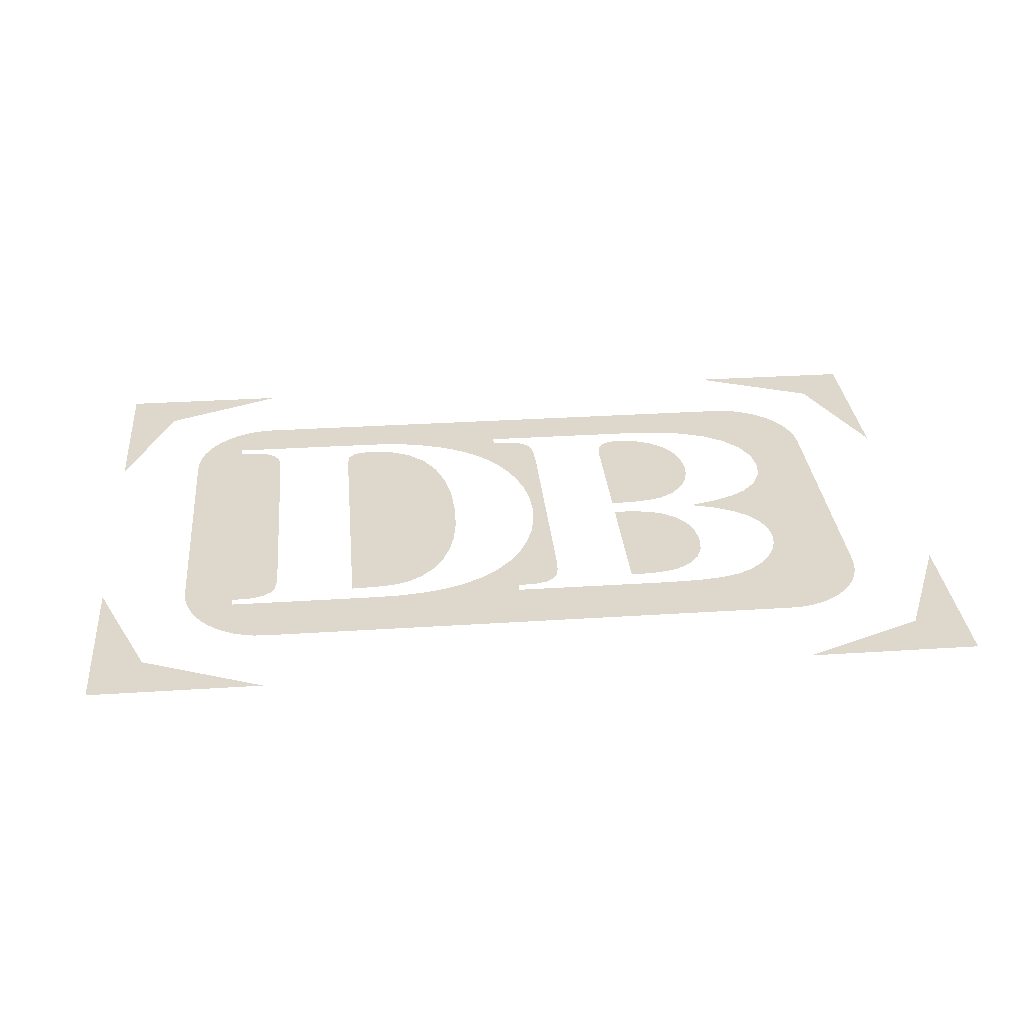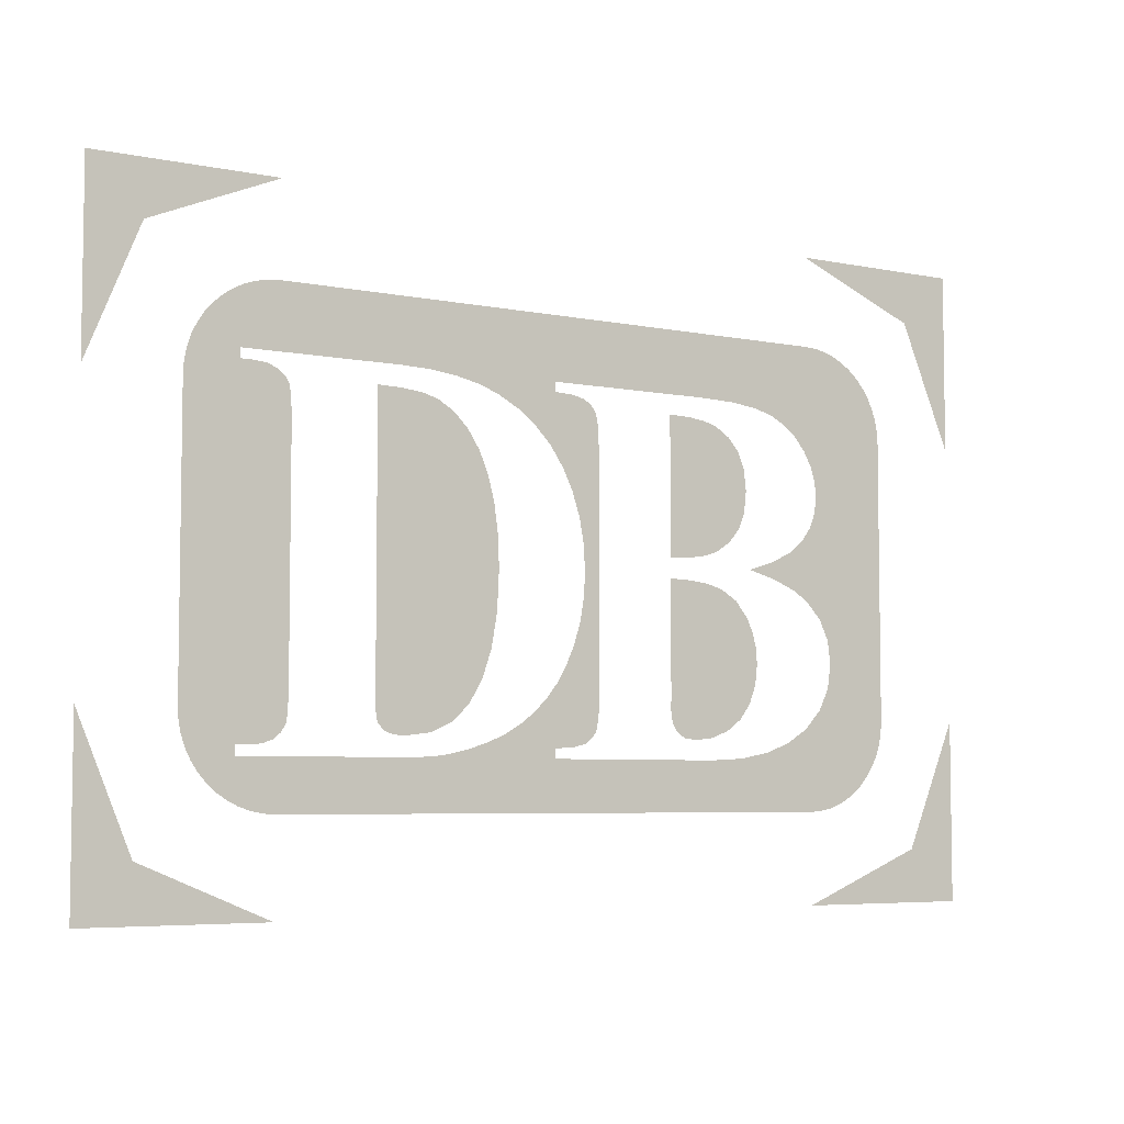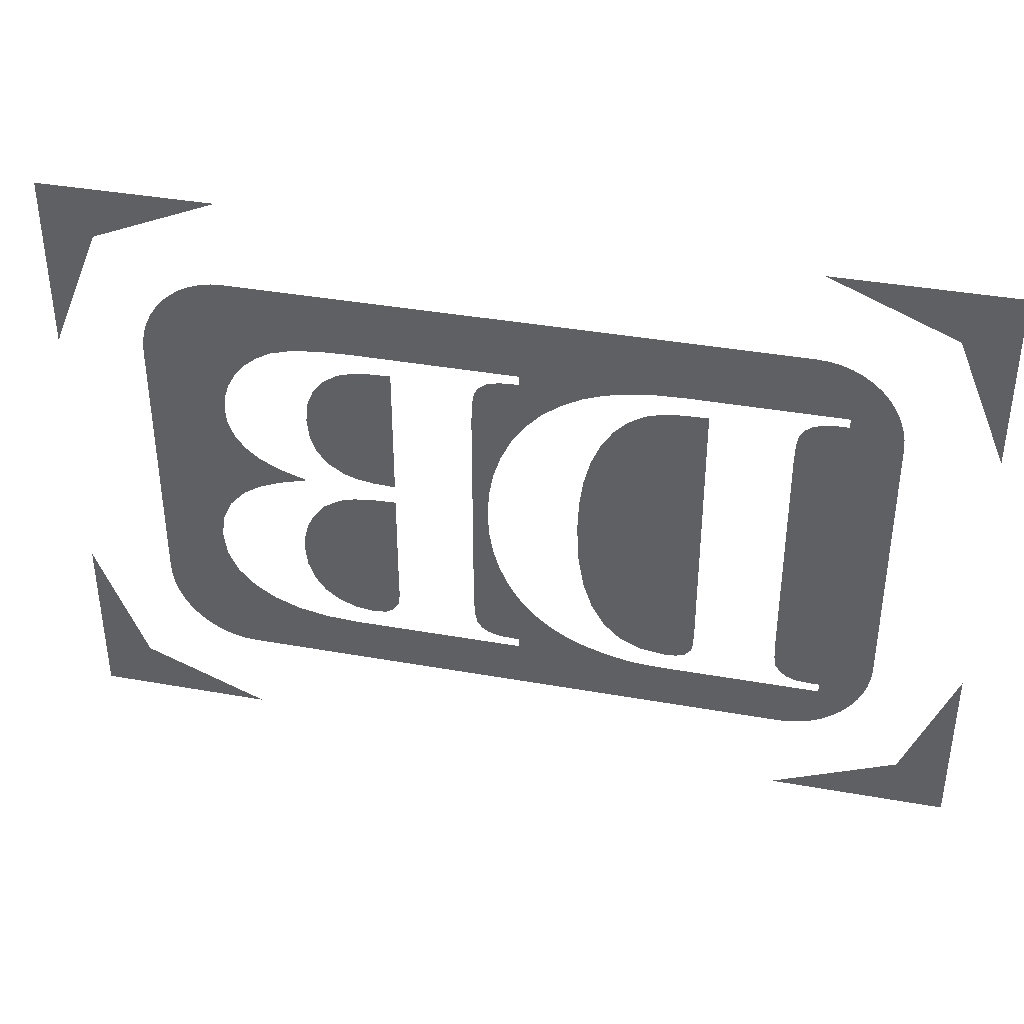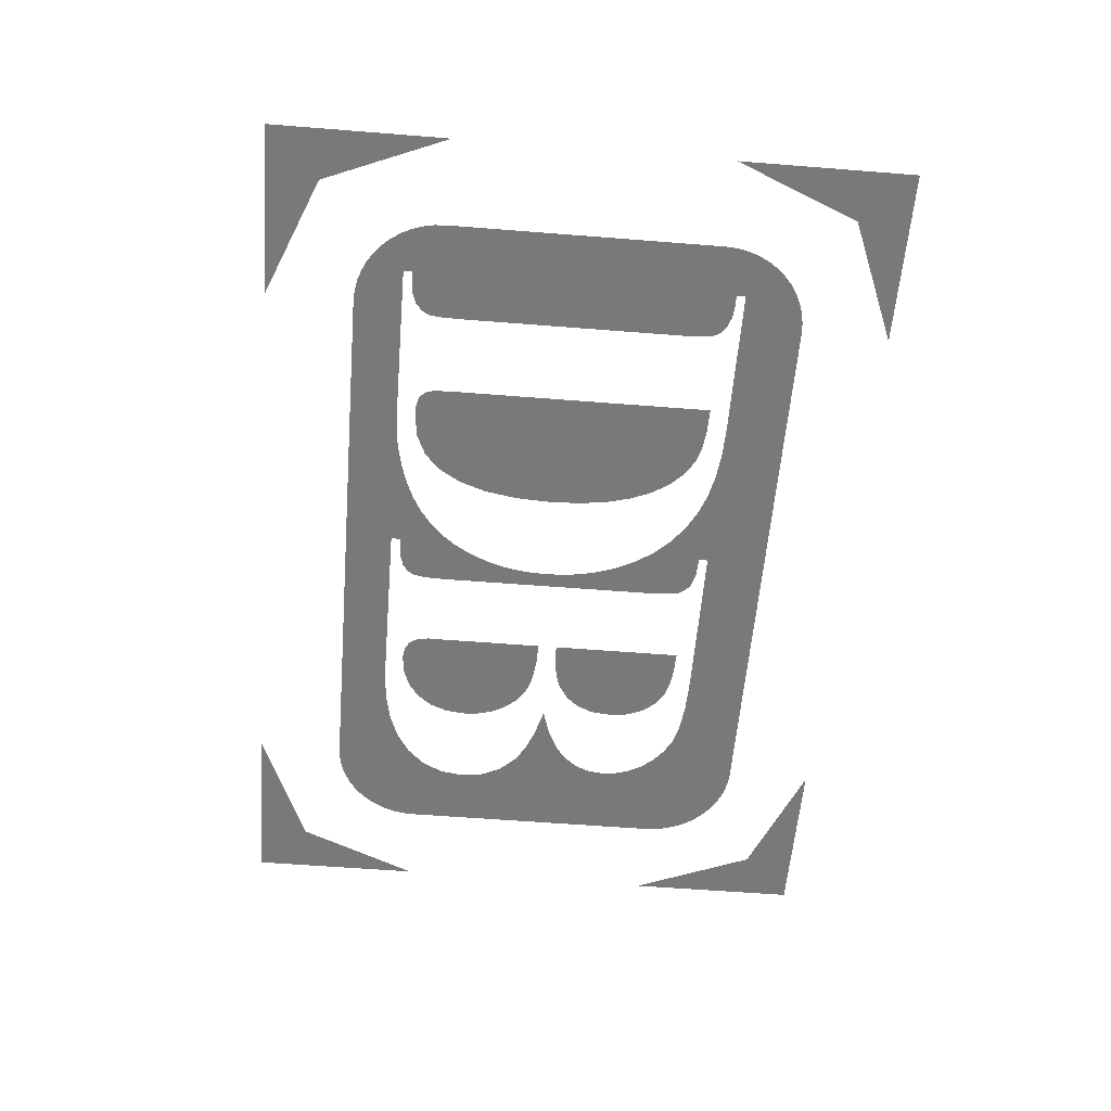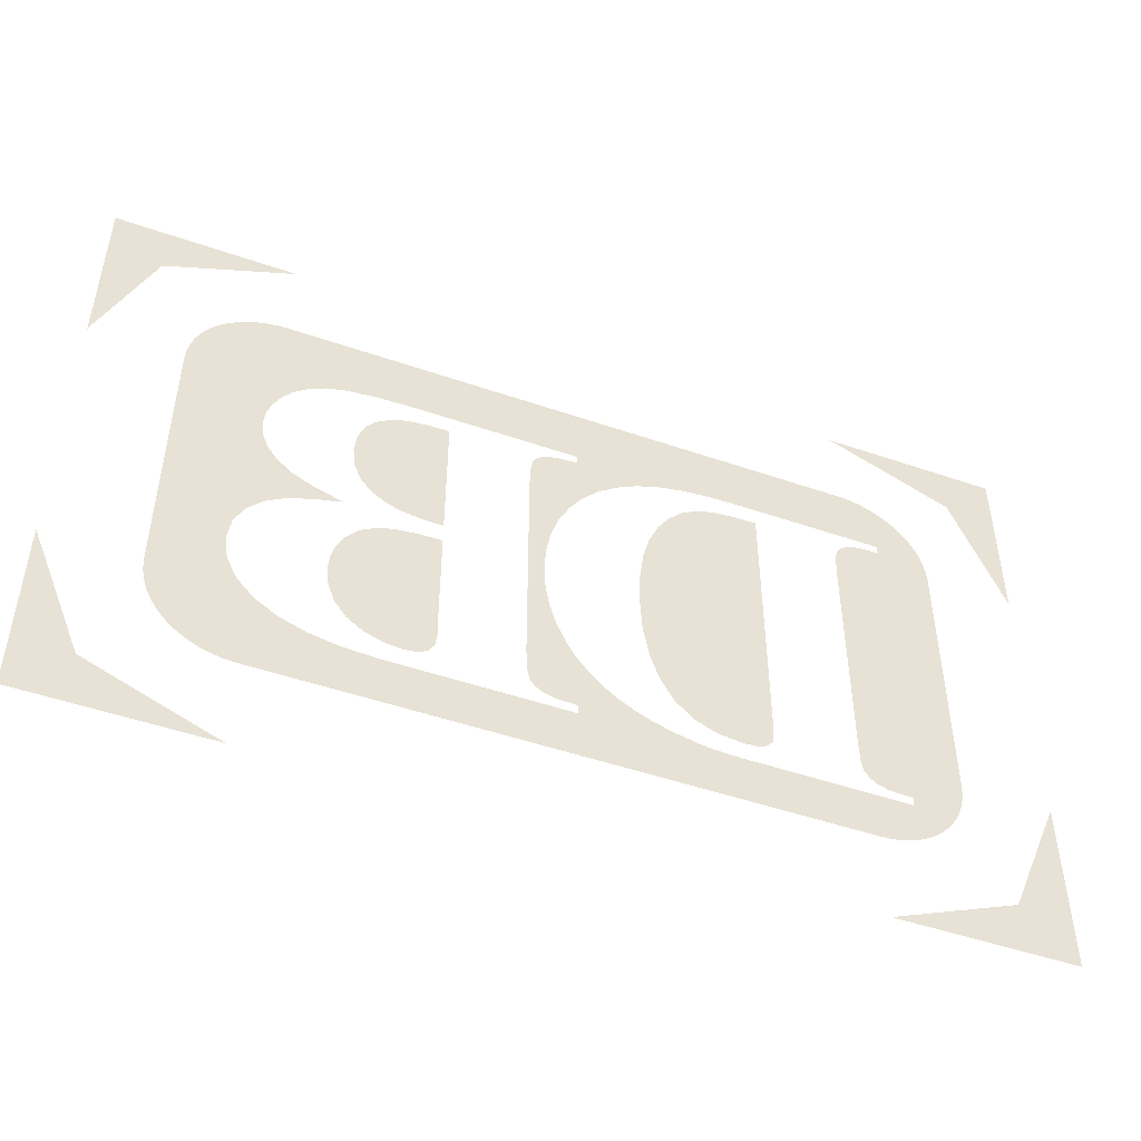
<metadata>
{"format":"obj","ext":"obj","renderer":"f3d","projection":"perspective","resolution":1024,"background":"white","views":[{"elev":31.2,"azim":-5.3,"up":"+Y"},{"elev":-5.6,"azim":-32.4,"up":"+Z"},{"elev":38.5,"azim":-167.3,"up":"+Z"},{"elev":-57.9,"azim":-94.7,"up":"+Y"},{"elev":-48.5,"azim":158.9,"up":"+Z"}]}
</metadata>
<code>
v -2.139 0 1.239
v -1.75 0 1.4
v -1.822 0 1.395
v -2.085 0 1.286
v -2.085 0 1.286
v -1.822 0 1.395
v -1.892 0 1.381
v -2.025 0 1.326
v -2.025 0 1.326
v -1.892 0 1.381
v -1.96 0 1.358
v -2.139 0 1.239
v -2.3 0 0.85
v -2.295 0 0.9218
v -2.186 0 1.185
v -2.186 0 1.185
v -2.295 0 0.9218
v -2.281 0 0.9923
v -2.226 0 1.125
v -2.226 0 1.125
v -2.281 0 0.9923
v -2.258 0 1.06
v 2.139 0 1.239
v 2.3 0 0.85
v 2.295 0 0.9218
v 2.186 0 1.185
v 2.186 0 1.185
v 2.295 0 0.9218
v 2.281 0 0.9923
v 2.226 0 1.125
v 2.226 0 1.125
v 2.281 0 0.9923
v 2.258 0 1.06
v 2.139 0 1.239
v 1.75 0 1.4
v 1.822 0 1.395
v 2.085 0 1.286
v 2.085 0 1.286
v 1.822 0 1.395
v 1.892 0 1.381
v 2.025 0 1.326
v 2.025 0 1.326
v 1.892 0 1.381
v 1.96 0 1.358
v 2.139 0 -1.239
v 1.75 0 -1.4
v 1.822 0 -1.395
v 2.085 0 -1.286
v 2.085 0 -1.286
v 1.822 0 -1.395
v 1.892 0 -1.381
v 2.025 0 -1.326
v 2.025 0 -1.326
v 1.892 0 -1.381
v 1.96 0 -1.358
v 2.139 0 -1.239
v 2.3 0 -0.85
v 2.295 0 -0.9218
v 2.186 0 -1.185
v 2.186 0 -1.185
v 2.295 0 -0.9218
v 2.281 0 -0.9923
v 2.226 0 -1.125
v 2.226 0 -1.125
v 2.281 0 -0.9923
v 2.258 0 -1.06
v -2.139 0 -1.239
v -2.3 0 -0.85
v -2.295 0 -0.9218
v -2.186 0 -1.185
v -2.186 0 -1.185
v -2.295 0 -0.9218
v -2.281 0 -0.9923
v -2.226 0 -1.125
v -2.226 0 -1.125
v -2.281 0 -0.9923
v -2.258 0 -1.06
v -2.139 0 -1.239
v -1.75 0 -1.4
v -1.822 0 -1.395
v -2.085 0 -1.286
v -2.085 0 -1.286
v -1.822 0 -1.395
v -1.892 0 -1.381
v -2.025 0 -1.326
v -2.025 0 -1.326
v -1.892 0 -1.381
v -1.96 0 -1.358
v -2.85 0 1.95
v -2.528 0 1.628
v -1.75 0 1.95
v -2.85 0 1.95
v -2.85 0 0.85
v -2.528 0 1.628
v 2.85 0 1.95
v 2.528 0 1.628
v 2.85 0 0.85
v 2.85 0 1.95
v 1.75 0 1.95
v 2.528 0 1.628
v 2.85 0 -1.95
v 2.528 0 -1.628
v 1.75 0 -1.95
v 2.85 0 -1.95
v 2.85 0 -0.85
v 2.528 0 -1.628
v -2.85 0 -1.95
v -2.528 0 -1.628
v -2.85 0 -0.85
v -2.85 0 -1.95
v -1.75 0 -1.95
v -2.528 0 -1.628
v -2.3 0 -0.85
v -2.139 0 -1.239
v -2.139 0 1.239
v -2.3 0 0.85
v 2.139 0 -1.239
v 2.3 0 -0.85
v 2.3 0 0.85
v 2.139 0 1.239
v 2.139 0 1.239
v 1.75 0 1.4
v -1.75 0 1.4
v -2.139 0 1.239
v 1.75 0 -1.4
v 2.139 0 -1.239
v -2.139 0 -1.239
v -1.75 0 -1.4
v -2.139 0 -1.239
v -1.98 0 -1.1
v -1.98 0 -1.042
v -1.686 0 -0.8688
v -1.682 0 -0.7375
v -1.98 0 -1.042
v -1.91 0 -1.042
v -2.139 0 -1.239
v -1.032 0 -1.1
v -1.98 0 -1.1
v -2.139 0 1.239
v -2.139 0 -1.239
v -1.98 0 -1.042
v -1.98 0 0.9609
v -0.9077 0 -1.098
v -1.032 0 -1.1
v -2.139 0 -1.239
v -1.769 0 -1.013
v -1.686 0 -0.8688
v -1.91 0 -1.042
v -1.829 0 -1.035
v -0.04455 0 -1.1
v -0.8077 0 -1.092
v -0.9077 0 -1.098
v -2.139 0 -1.239
v -1.696 0 -0.9344
v -1.686 0 -0.8688
v -1.769 0 -1.013
v -1.726 0 -0.9791
v -1.066 0 -0.9785
v -0.9961 0 -0.9843
v -1.173 0 -0.7547
v -1.17 0 -0.8606
v -0.703 0 -0.9052
v -1.173 0 -0.7547
v -0.9961 0 -0.9843
v -0.8358 0 -0.9646
v -1.066 0 -0.9785
v -1.17 0 -0.8606
v -1.16 0 -0.9156
v -1.118 0 -0.9609
v -1.98 0 0.9609
v -1.98 0 -1.042
v -1.682 0 -0.7375
v -1.682 0 0.6562
v -0.732 0 -1.081
v -0.8077 0 -1.092
v -0.04455 0 -1.1
v -0.732 0 -1.081
v -0.04455 0 -1.1
v -0.5957 0 -1.05
v -0.04455 0 -1.042
v -0.1839 0 -0.8459
v -0.2716 0 -0.9115
v -0.04455 0 -1.1
v -0.3672 0 -0.9664
v -0.4741 0 -1.012
v -0.04455 0 -1.1
v -0.2716 0 -0.9115
v -0.3672 0 -0.9664
v -0.04455 0 -1.1
v -0.04455 0 -1.1
v -0.4741 0 -1.012
v -0.5957 0 -1.05
v -0.5157 0 -0.6694
v -0.4571 0 -0.4992
v -0.4219 0 -0.2959
v -1.173 0 -0.7547
v -0.703 0 -0.9052
v -0.5977 0 -0.8063
v -0.5157 0 -0.6694
v -1.173 0 -0.7547
v -0.03255 0 -0.6804
v -0.1039 0 -0.7695
v -0.04455 0 -1.042
v 0.2492 0 -0.7281
v 0.08205 0 -0.4586
v 0.02945 0 -0.5768
v 0.2492 0 -0.7281
v 0.122 0 -0.3291
v 0.08205 0 -0.4586
v -0.03255 0 -0.6804
v -0.04455 0 -1.042
v 0.02945 0 -0.5768
v -0.1839 0 -0.8459
v -0.04455 0 -1.042
v -0.1039 0 -0.7695
v 0.122 0 -0.3291
v 0.2492 0 -0.7281
v 0.1459 0 -0.1919
v 1.032 0 -1.1
v -0.04455 0 -1.1
v -2.139 0 -1.239
v 2.139 0 -1.239
v -1.699 0 0.8594
v -1.725 0 0.8974
v -1.769 0 0.9304
v -1.686 0 0.7883
v -1.015 0 0.8939
v -0.6124 0 0.7057
v -0.6994 0 0.7922
v -0.8907 0 0.8783
v -0.8907 0 0.8783
v -0.6994 0 0.7922
v -0.7992 0 0.8516
v -0.4422 0 0.3074
v -0.4823 0 0.4601
v -1.015 0 0.8939
v -1.173 0 0.8984
v -1.769 0 0.9304
v -1.83 0 0.9533
v -1.91 0 0.9609
v -1.686 0 0.7883
v -1.686 0 0.7883
v -1.91 0 0.9609
v -1.98 0 0.9609
v -1.682 0 0.6562
v -1.98 0 1.019
v -2.139 0 1.239
v -1.98 0 0.9609
v -0.6895 0 0.9929
v -0.04455 0 1.019
v -2.139 0 1.239
v -0.8515 0 1.012
v -1.032 0 1.019
v -0.8515 0 1.012
v -2.139 0 1.239
v -1.032 0 1.019
v -2.139 0 1.239
v -1.98 0 1.019
v -0.6124 0 0.7057
v -1.015 0 0.8939
v -0.4823 0 0.4601
v -0.5383 0 0.5922
v 0.2492 0 0.6469
v 0.1539 0 -0.04685
v 0.1459 0 -0.1919
v 0.2492 0 -0.7281
v 0.2492 0 0.6469
v 0.07175 0 0.4005
v 0.1174 0 0.2597
v -0.04455 0 0.9609
v 0.0078 0 0.5328
v 0.07175 0 0.4005
v 0.2492 0 0.6469
v 0.1174 0 0.2597
v 0.1448 0 0.1106
v 0.2492 0 0.6469
v -0.4211 0 0.9156
v -0.2883 0 0.8442
v -0.04455 0 1.019
v -0.546 0 0.9607
v -0.4211 0 0.9156
v -0.04455 0 1.019
v -0.0738 0 0.6529
v 0.0078 0 0.5328
v -0.04455 0 0.9609
v -0.2883 0 0.8442
v -0.1724 0 0.7567
v -0.04455 0 0.9609
v -0.04455 0 1.019
v -0.04455 0 0.9609
v -0.1724 0 0.7567
v -0.0738 0 0.6529
v -0.546 0 0.9607
v -0.04455 0 1.019
v -0.6895 0 0.9929
v -0.4422 0 0.3074
v -1.173 0 0.8984
v -1.173 0 -0.7547
v -0.4182 0 0.1343
v -0.4219 0 -0.2959
v -0.4102 0 -0.05935
v -0.4182 0 0.1343
v -1.173 0 -0.7547
v -0.04455 0 -1.042
v 0.0787 0 -1.035
v 0.1547 0 -1.015
v 0.244 0 -0.8679
v 0.1547 0 -1.015
v 0.1992 0 -0.9834
v 0.2281 0 -0.9437
v 0.244 0 -0.8679
v 0.7414 0 -0.8141
v 0.7521 0 -0.8881
v 0.7844 0 -0.9414
v 0.8377 0 -0.9737
v 1.142 0 -0.9289
v 0.7429 0 -0.7359
v 0.9117 0 -0.9843
v 1.032 0 -0.9705
v 0.8377 0 -0.9737
v 0.9117 0 -0.9843
v 0.7429 0 -0.7359
v 0.7414 0 -0.8141
v 0.02945 0 -0.5768
v -0.04455 0 -1.042
v 0.244 0 -0.8679
v 0.2492 0 -0.7281
v 1.291 0 -0.2664
v 1.21 0 -0.1662
v 1.102 0 -0.1016
v 0.7429 0 -0.7359
v 0.7429 0 -0.7359
v 1.102 0 -0.1016
v 1.009 0 -0.0757
v 1.009 0 -0.0757
v 0.8891 0 -0.0606
v 0.7429 0 -0.05625
v 0.7429 0 -0.7359
v 1.429 0 -1.053
v 1.244 0 -1.088
v 2.139 0 -1.239
v 1.36 0 -0.5328
v 0.7429 0 -0.7359
v 1.304 0 -0.768
v 1.346 0 -0.6564
v 1.587 0 -0.9937
v 2.139 0 -1.239
v 1.718 0 -0.911
v 2.139 0 -1.239
v 1.587 0 -0.9937
v 1.429 0 -1.053
v 1.825 0 -0.7975
v 1.718 0 -0.911
v 2.139 0 -1.239
v 1.889 0 -0.6658
v 1.825 0 -0.7975
v 2.139 0 -1.239
v 2.139 0 -1.239
v 1.91 0 -0.5156
v 1.889 0 -0.6658
v 1.244 0 -1.088
v 1.032 0 -1.1
v 2.139 0 -1.239
v 0.7429 0 -0.7359
v 1.33 0 -0.3484
v 1.291 0 -0.2664
v 1.36 0 -0.5328
v 1.353 0 -0.4373
v 1.33 0 -0.3484
v 0.7429 0 -0.7359
v 1.61 0 0.1391
v 1.634 0 -0.0835
v 1.735 0 -0.1469
v 1.702 0 0.2133
v 1.891 0 -0.374
v 1.801 0 0.3876
v 1.832 0 -0.251
v 1.891 0 -0.374
v 1.91 0 -0.5156
v 2.139 0 -1.239
v 2.139 0 1.239
v 1.142 0 -0.9289
v 1.235 0 -0.8609
v 1.304 0 -0.768
v 0.7429 0 -0.7359
v 0.1448 0 0.1106
v 0.1539 0 -0.04685
v 0.2492 0 0.6469
v 0.199 0 0.9033
v 0.1539 0 0.9344
v 0.07775 0 0.9543
v 0.244 0 0.7869
v 0.7429 0 0.9
v 0.878 0 0.0712
v 0.987 0 0.08785
v 0.8812 0 0.8956
v 1.288 0 0.4875
v 0.987 0 0.08785
v 1.07 0 0.1157
v 1.274 0 0.3594
v 0.7429 0 0.9
v 0.7429 0 0.06565
v 0.878 0 0.0712
v 0.199 0 0.9033
v 0.244 0 0.7869
v 0.2281 0 0.8633
v 1.233 0 0.7179
v 1.165 0 0.7971
v 1.074 0 0.8547
v 1.274 0 0.6155
v 0.9711 0 1.019
v 1.19 0 1.012
v 2.139 0 1.239
v 0.987 0 0.08785
v 1.288 0 0.4875
v 0.9916 0 0.8806
v 0.8812 0 0.8956
v 1.288 0 0.4875
v 1.274 0 0.6155
v 1.074 0 0.8547
v 0.9916 0 0.8806
v -2.139 0 1.239
v -0.04455 0 1.019
v 0.9711 0 1.019
v 2.139 0 1.239
v 1.07 0 0.1157
v 1.163 0 0.1758
v 1.232 0 0.2562
v 1.274 0 0.3594
v 0.07775 0 0.9543
v -0.04455 0 0.9609
v 0.2492 0 0.6469
v 0.244 0 0.7869
v 1.312 0 0.02345
v 1.493 0 -0.02675
v 1.479 0 0.0758
v 1.479 0 0.0758
v 1.493 0 -0.02675
v 1.634 0 -0.0835
v 1.61 0 0.1391
v 1.735 0 -0.1469
v 1.832 0 -0.251
v 1.801 0 0.3876
v 1.764 0 0.2967
v 1.702 0 0.2133
v 1.735 0 -0.1469
v 1.764 0 0.2967
v 1.487 0 0.9539
v 1.581 0 0.9035
v 2.139 0 1.239
v 1.362 0 0.9899
v 1.487 0 0.9539
v 2.139 0 1.239
v 1.774 0 0.6724
v 1.804 0 0.581
v 2.139 0 1.239
v 1.66 0 0.839
v 1.726 0 0.7601
v 2.139 0 1.239
v 2.139 0 1.239
v 1.726 0 0.7601
v 1.774 0 0.6724
v 1.66 0 0.839
v 2.139 0 1.239
v 1.581 0 0.9035
v 1.804 0 0.581
v 1.813 0 0.4859
v 2.139 0 1.239
v 1.362 0 0.9899
v 2.139 0 1.239
v 1.19 0 1.012
v 1.801 0 0.3876
v 1.891 0 -0.374
v 2.139 0 1.239
v 1.813 0 0.4859
g mesh6884062
f 1 2 3
f 3 4 1
f 5 6 7
f 7 8 5
f 9 10 11
g mesh6884064
f 12 14 13
f 14 12 15
f 16 18 17
f 18 16 19
f 20 22 21
g mesh6884066
f 23 24 25
f 25 26 23
f 27 28 29
f 29 30 27
f 31 32 33
g mesh6884068
f 34 36 35
f 36 34 37
f 38 40 39
f 40 38 41
f 42 44 43
g mesh6884070
f 45 46 47
f 47 48 45
f 49 50 51
f 51 52 49
f 53 54 55
g mesh6884072
f 56 58 57
f 58 56 59
f 60 62 61
f 62 60 63
f 64 66 65
g mesh6884074
f 67 68 69
f 69 70 67
f 71 72 73
f 73 74 71
f 75 76 77
g mesh6884076
f 78 80 79
f 80 78 81
f 82 84 83
f 84 82 85
f 86 88 87
g mesh6884078
f 89 90 91
f 92 93 94
g mesh6884080
f 95 96 97
f 98 99 100
g mesh6884082
f 101 102 103
f 104 105 106
g mesh6884084
f 107 108 109
f 110 111 112
f 113 114 115
f 115 116 113
f 117 118 119
f 119 120 117
f 121 122 123
f 123 124 121
f 125 126 127
f 127 128 125
g mesh6884086
f 129 130 131
f 132 133 134
f 134 135 132
f 136 137 138
f 139 140 141
f 141 142 139
f 143 144 145
f 146 147 148
f 148 149 146
f 150 151 152
f 152 153 150
f 154 155 156
f 156 157 154
f 158 159 160
f 160 161 158
f 162 163 164
f 164 165 162
f 166 167 168
f 168 169 166
f 170 171 172
f 172 173 170
f 174 175 176
f 177 178 179
f 180 181 182
f 182 183 180
f 184 185 186
f 187 188 189
f 190 191 192
f 193 194 195
f 195 196 193
f 197 198 199
f 199 200 197
f 201 202 203
f 204 205 206
f 207 208 209
f 210 211 212
f 213 214 215
f 216 217 218
f 219 220 221
f 221 222 219
f 223 224 225
f 225 226 223
f 227 228 229
f 229 230 227
f 231 232 233
f 234 235 236
f 236 237 234
f 238 239 240
f 240 241 238
f 242 243 244
f 244 245 242
f 246 247 248
f 249 250 251
f 251 252 249
f 253 254 255
f 256 257 258
f 259 260 261
f 261 262 259
f 263 264 265
f 265 266 263
f 267 268 269
f 270 271 272
f 272 273 270
f 274 275 276
f 277 278 279
f 280 281 282
f 283 284 285
f 286 287 288
f 288 289 286
f 290 291 292
f 293 294 295
f 296 297 298
f 298 299 296
f 300 301 302
f 302 303 300
f 304 305 306
f 306 307 304
f 308 309 310
f 310 311 308
f 312 313 314
f 314 315 312
f 316 317 318
f 318 319 316
f 320 321 322
f 322 323 320
f 324 325 326
f 326 327 324
f 328 329 330
f 330 331 328
f 332 333 334
f 335 336 337
f 337 338 335
f 339 340 341
f 342 343 344
f 344 345 342
f 346 347 348
f 349 350 351
f 352 353 354
f 355 356 357
f 358 359 360
f 361 362 363
f 364 365 366
f 367 368 369
f 369 370 367
f 371 372 373
f 373 374 371
f 375 376 377
f 378 379 380
f 380 381 378
f 382 383 384
f 384 385 382
f 386 387 388
f 389 390 391
f 391 392 389
f 393 394 395
f 395 396 393
f 397 398 399
f 399 400 397
f 401 402 403
f 404 405 406
f 407 408 409
f 409 410 407
f 411 412 413
f 414 415 416
f 416 417 414
f 418 419 420
f 420 421 418
f 422 423 424
f 424 425 422
f 426 427 428
f 428 429 426
f 430 431 432
f 432 433 430
f 434 435 436
f 437 438 439
f 439 440 437
f 441 442 443
f 443 444 441
f 445 446 447
f 448 449 450
f 451 452 453
f 454 455 456
f 457 458 459
f 460 461 462
f 463 464 465
f 466 467 468
f 469 470 471
f 472 473 474
f 474 475 472

</code>
